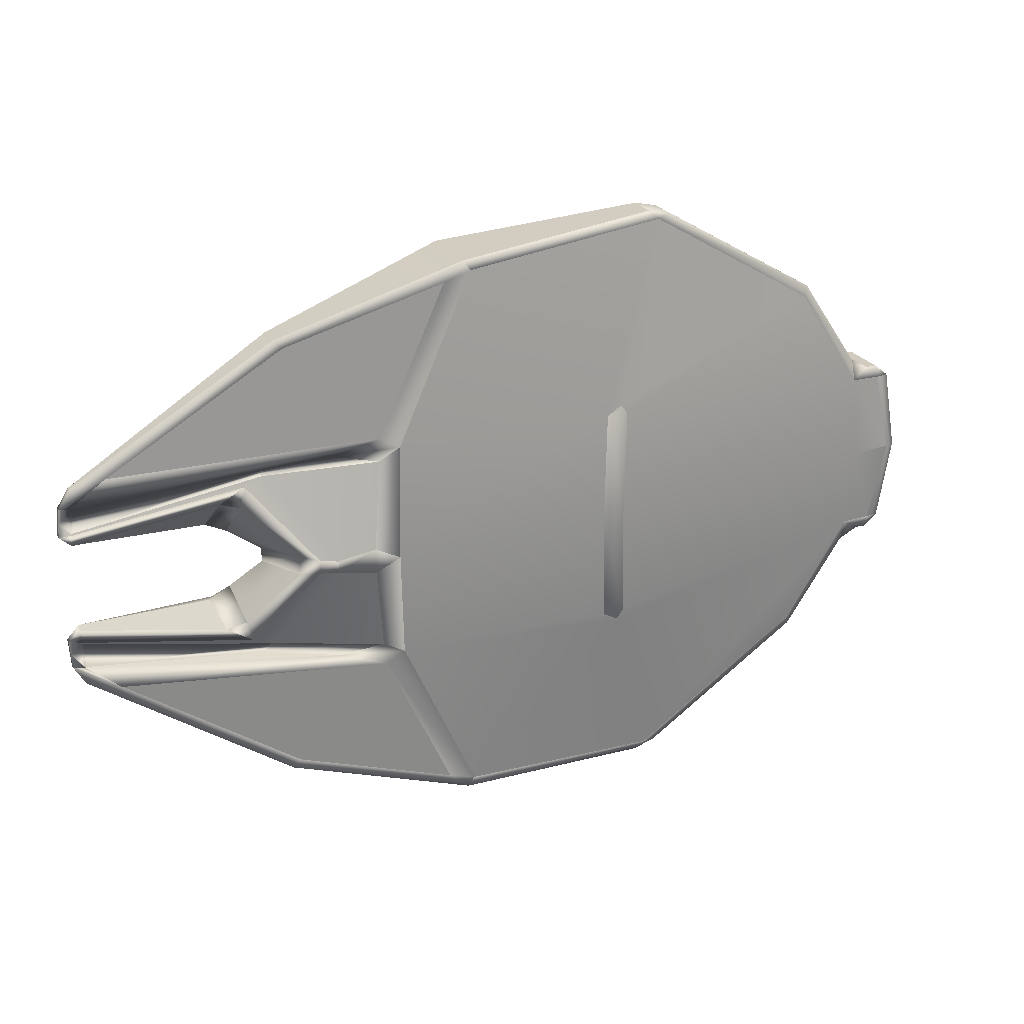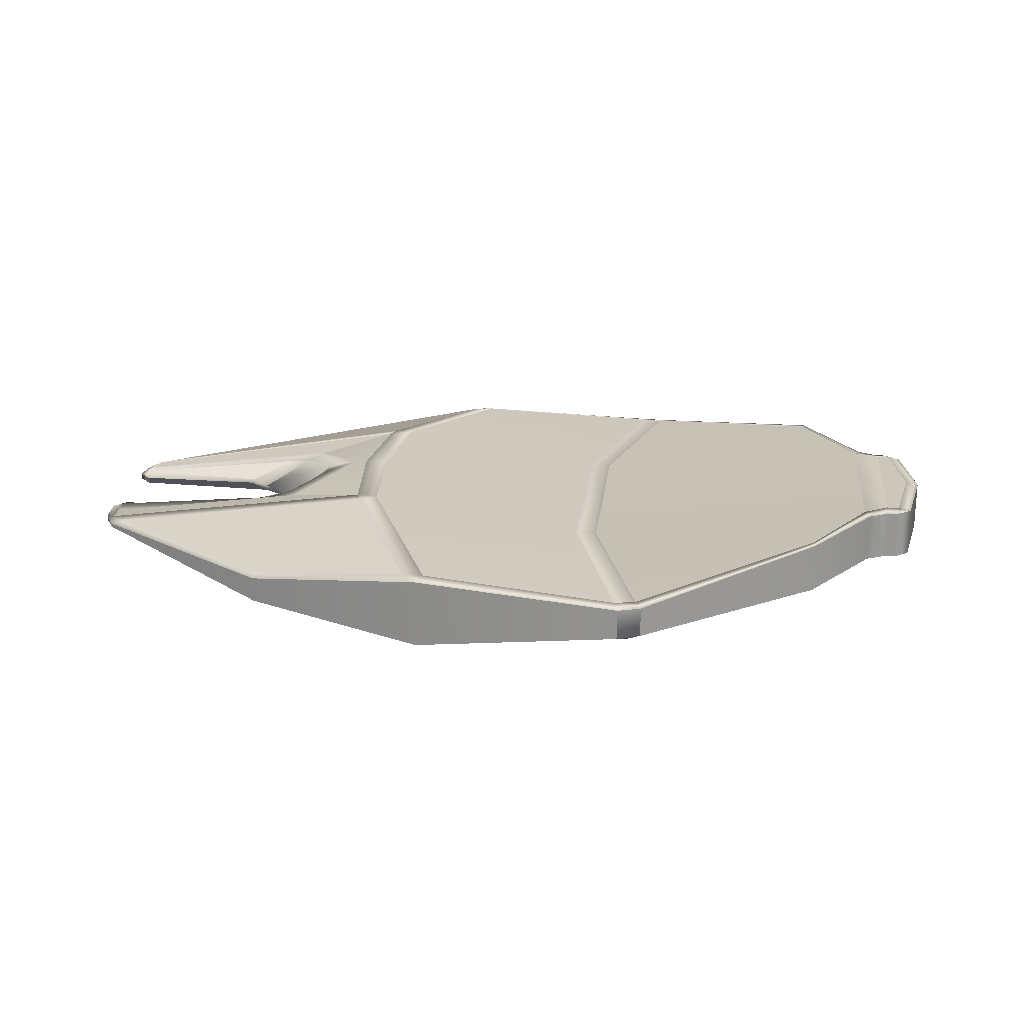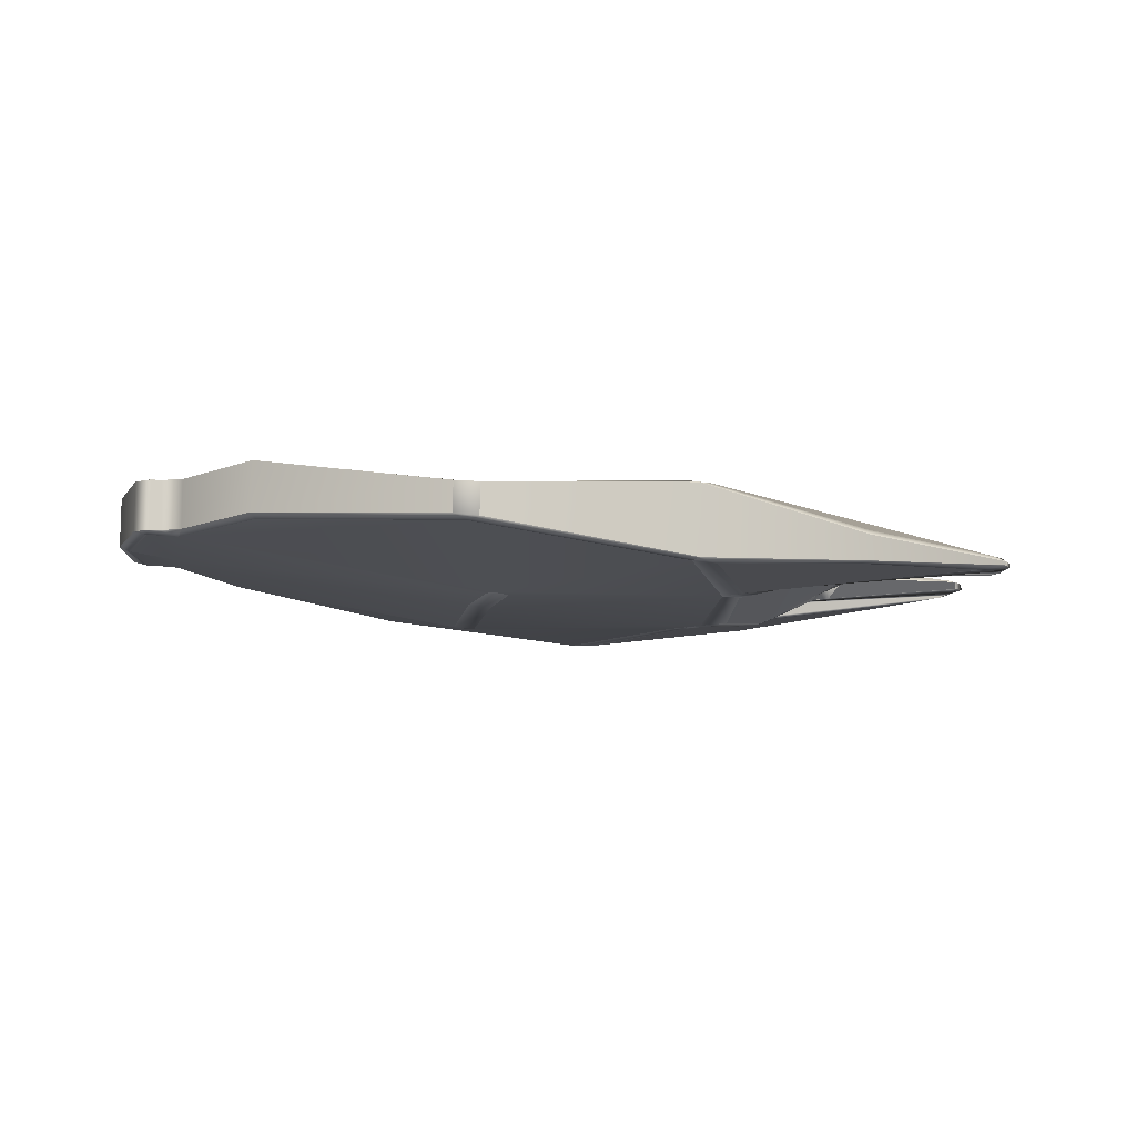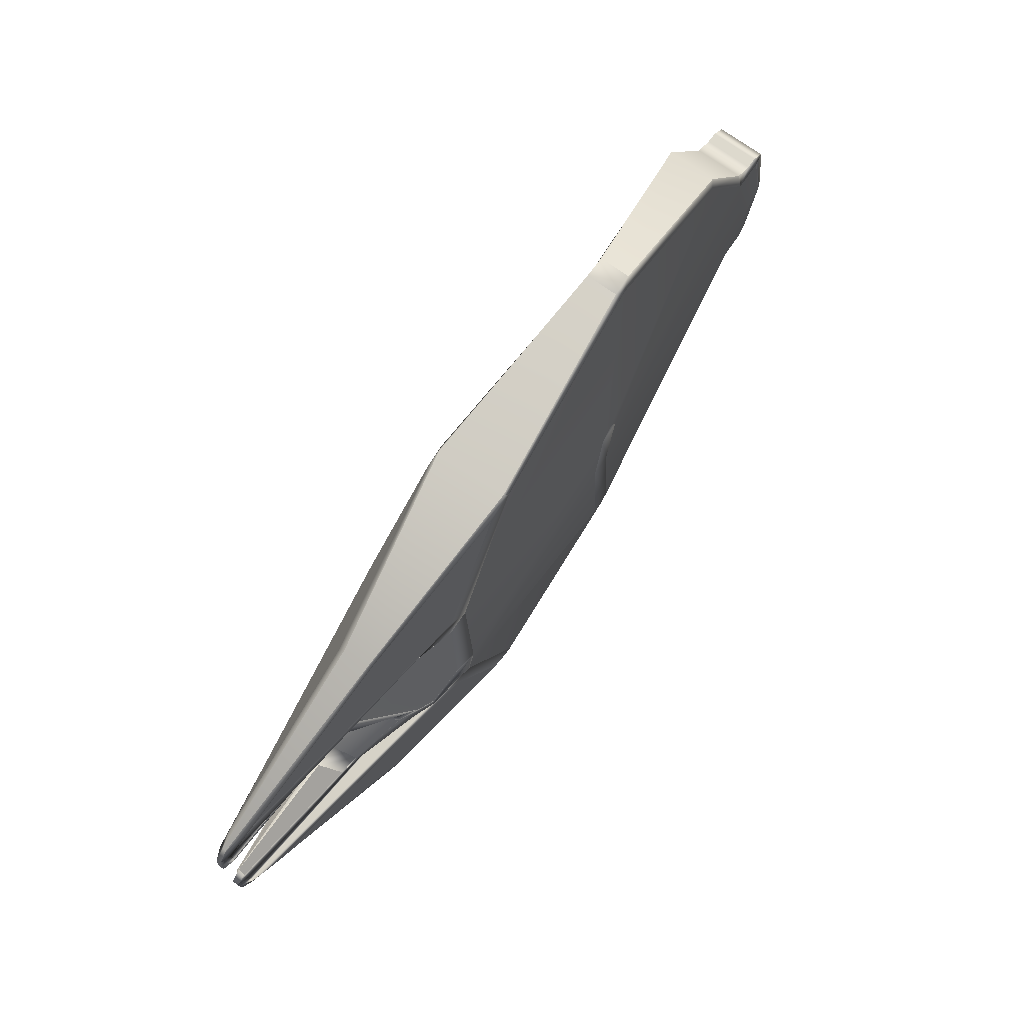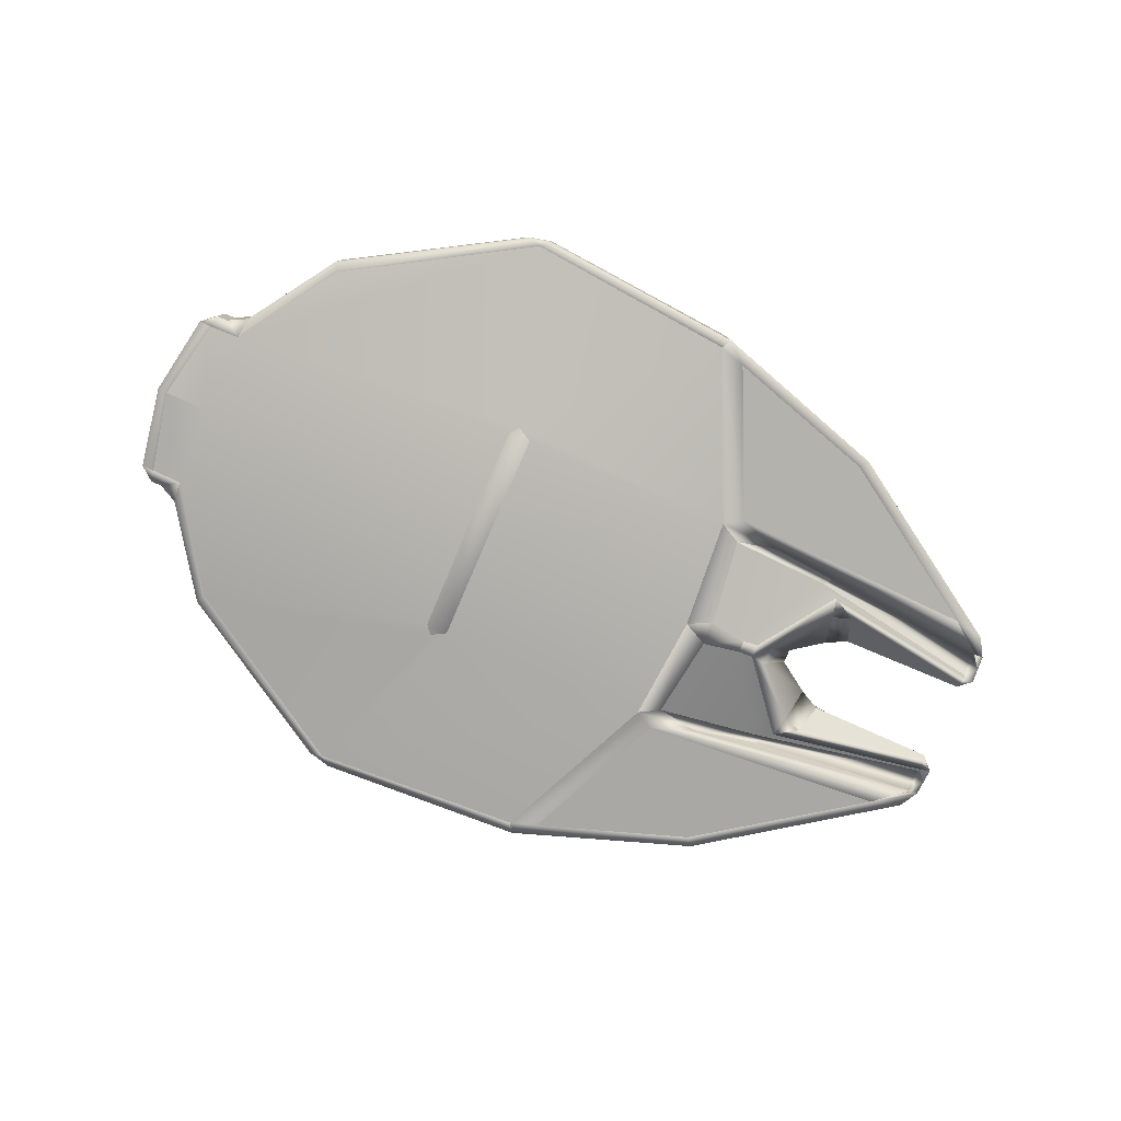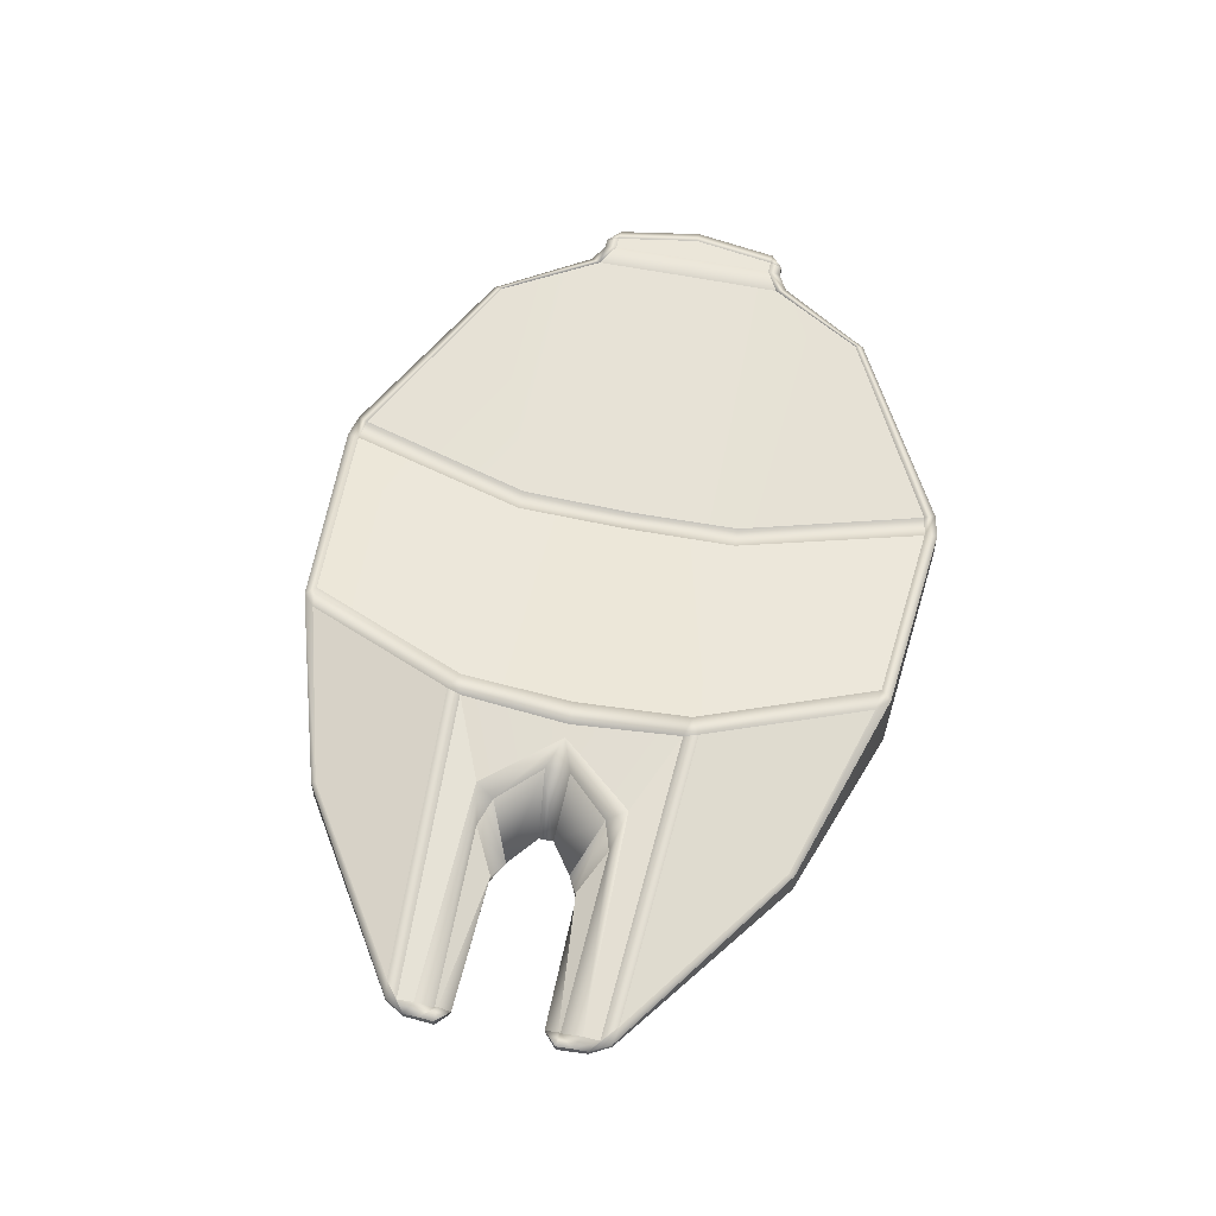
<metadata>
{"format":"obj","ext":"obj","renderer":"f3d","projection":"perspective","resolution":1024,"background":"white","views":[{"elev":23.8,"azim":156.3,"up":"+Y"},{"elev":21.4,"azim":-173.3,"up":"+Z"},{"elev":-10.5,"azim":-11.4,"up":"+Z"},{"elev":72.0,"azim":126.0,"up":"+Y"},{"elev":-79.8,"azim":-23.4,"up":"+Z"},{"elev":55.8,"azim":102.3,"up":"+Z"}]}
</metadata>
<code>
o thruster_flap_R_Cube.004
v -0.254 0.02596 -0.7297
v -0.2339 0.08007 -0.7123
v -0.2342 0.08234 -0.7125
v -0.06435 0.08977 -0.7261
v -0.06474 0.09131 -0.7276
v -0.2328 0.07956 -0.7278
v -0.2342 0.08234 -0.7266
v -0.06681 0.08885 -0.7355
v -0.06474 0.09131 -0.735
v -0.2339 -0.02815 -0.7123
v -0.2342 -0.03043 -0.7125
v -0.06435 -0.03785 -0.7261
v -0.06474 -0.03939 -0.7276
v -0.2328 -0.02764 -0.7278
v -0.2342 -0.03043 -0.7266
v -0.06681 -0.03693 -0.7355
v -0.06474 -0.03939 -0.735
v -0.252 -0.004139 -0.7266
v -0.2576 -0.00121 -0.7266
v -0.2526 0.002062 -0.7276
v -0.2526 0.04986 -0.7276
v -0.2576 0.05313 -0.7266
v -0.252 0.05606 -0.7266
v -0.004872 0.04152 -0.7275
v -0.008179 0.03869 -0.7277
v -0.008229 0.04207 -0.7285
v -0.004872 0.0104 -0.7275
v -0.008229 0.00985 -0.7285
v -0.008179 0.01323 -0.7277
v -0.252 0.05606 -0.7125
v -0.2576 0.05313 -0.7124
v -0.2576 0.04963 -0.7117
v -0.2506 0.05329 -0.7121
v -0.2506 -0.001374 -0.7121
v -0.2576 0.002284 -0.7117
v -0.2576 -0.00121 -0.7124
v -0.252 -0.004139 -0.7125
v -0.004922 0.01041 -0.7257
v -0.008338 0.01404 -0.7256
v -0.008588 0.01055 -0.7249
v -0.004922 0.04151 -0.7257
v -0.008588 0.04136 -0.7249
v -0.008338 0.03788 -0.7256
v -0.1843 0.1116 -0.7222
v -0.1826 0.1086 -0.7215
v -0.1764 0.1096 -0.7218
v -0.1776 0.1131 -0.7226
v -0.1177 0.108 -0.719
v -0.1199 0.105 -0.718
v -0.1136 0.1043 -0.7183
v -0.1117 0.1027 -0.7398
v -0.1195 0.1052 -0.7397
v -0.1177 0.108 -0.7392
v -0.1843 0.1116 -0.7309
v -0.1776 0.1131 -0.7316
v -0.1804 0.1107 -0.7324
v -0.1117 -0.05077 -0.7398
v -0.1177 -0.05612 -0.7392
v -0.1195 -0.05325 -0.7397
v -0.1804 -0.05878 -0.7324
v -0.1776 -0.06123 -0.7316
v -0.1843 -0.05972 -0.7309
v -0.1136 -0.05243 -0.7183
v -0.1199 -0.05311 -0.718
v -0.1177 -0.05612 -0.719
v -0.1843 -0.05972 -0.7222
v -0.1776 -0.06123 -0.7226
v -0.1764 -0.05764 -0.7218
v -0.1826 -0.0567 -0.7215
v -0.1611 -0.005557 -0.7215
v -0.1673 -0.005403 -0.7215
v -0.1611 0.05748 -0.7215
v -0.1673 0.05732 -0.7215
v -0.1605 0.05748 -0.7424
v -0.1669 0.05734 -0.742
v -0.1649 0.06001 -0.742
v -0.1669 -0.00542 -0.742
v -0.1605 -0.005557 -0.7424
v -0.1649 -0.008086 -0.742
v -0.2649 0.002236 -0.7266
v -0.2612 0.002284 -0.7274
v -0.2607 -0.00121 -0.7266
v -0.2612 0.04963 -0.7274
v -0.2649 0.04968 -0.7266
v -0.2607 0.05313 -0.7266
v -0.2649 0.04968 -0.7124
v -0.2612 0.04963 -0.7117
v -0.2607 0.05313 -0.7124
v -0.2612 0.002284 -0.7117
v -0.2649 0.002236 -0.7124
v -0.2607 -0.00121 -0.7124
v -0.2507 0.02596 -0.7121
v -0.2576 0.02596 -0.7117
v -0.1672 0.02596 -0.7404
v -0.1606 0.02596 -0.7409
v -0.06836 0.02321 -0.738
v -0.07326 0.02408 -0.7414
v -0.07326 0.02784 -0.7414
v -0.06836 0.02871 -0.738
v -0.1672 0.02596 -0.7226
v -0.1612 0.02596 -0.7225
v -0.06084 0.02397 -0.7266
v -0.06084 0.02795 -0.7266
v -0.2661 0.02596 -0.7278
v -0.269 0.02596 -0.7266
v -0.2654 0.02596 -0.7117
v -0.269 0.02596 -0.7124
v -0.01807 -0.005307 -0.7298
v -0.008406 0.002138 -0.7286
v -0.005422 0.002276 -0.7274
v -0.008688 -0.003159 -0.7277
v -0.01315 -0.003872 -0.7252
v -0.008688 -0.003159 -0.7265
v -0.005458 0.002278 -0.7261
v -0.008498 -7.3e-05 -0.7251
v -0.01807 0.05723 -0.7298
v -0.008688 0.05508 -0.7277
v -0.005422 0.04964 -0.7274
v -0.008406 0.04978 -0.7286
v -0.01315 0.05579 -0.7252
v -0.008498 0.05199 -0.7251
v -0.005458 0.04964 -0.7261
v -0.008688 0.05508 -0.7265
v -0.09101 -0.00422 -0.7123
v -0.09723 -0.005557 -0.7121
v -0.09249 -0.008194 -0.7125
v -0.09249 0.06011 -0.7125
v -0.09723 0.05748 -0.7121
v -0.09101 0.05614 -0.7123
v -0.07942 0.05648 -0.7375
v -0.09163 0.05408 -0.7402
v -0.09778 0.05748 -0.7406
v -0.09244 0.06072 -0.74
v -0.07942 -0.004565 -0.7375
v -0.09244 -0.008805 -0.74
v -0.09778 -0.005557 -0.7406
v -0.09163 -0.002158 -0.7402
v -0.08867 0.02236 -0.7439
v -0.0958 0.02596 -0.7442
v -0.08867 0.02955 -0.7439
v -0.09518 0.02596 -0.7122
v -0.08805 0.02596 -0.712
v -0.04632 0.01466 -0.7243
v -0.04539 0.01445 -0.7257
v -0.0514 0.01751 -0.7254
v -0.04539 0.03747 -0.7257
v -0.04632 0.03726 -0.7243
v -0.0514 0.03441 -0.7254
v -0.04847 0.04501 -0.7311
v -0.05405 0.04344 -0.732
v -0.05547 0.0493 -0.7318
v -0.04847 0.006908 -0.7311
v -0.05547 0.002619 -0.7318
v -0.05405 0.008481 -0.732
v -0.005147 0.006338 -0.7274
v -0.008945 0.002213 -0.7283
v -0.008432 0.009345 -0.7284
v -0.00519 0.006343 -0.7257
v -0.008124 0.009881 -0.7245
v -0.00852 0.004394 -0.7247
v -0.00519 0.04558 -0.7257
v -0.00852 0.04753 -0.7247
v -0.008124 0.04204 -0.7245
v -0.005147 0.04558 -0.7274
v -0.008432 0.04257 -0.7284
v -0.008945 0.04971 -0.7283
v -0.05757 0.008385 -0.7195
v -0.06521 0.01099 -0.718
v -0.06878 0.00564 -0.7171
v -0.05757 0.04353 -0.7195
v -0.06878 0.04628 -0.7171
v -0.06521 0.04093 -0.718
v -0.05907 0.05384 -0.7317
v -0.06067 0.05165 -0.7315
v -0.05907 -0.001917 -0.7317
v -0.06067 0.000275 -0.7315
v -0.07783 0.0242 -0.7434
v -0.07783 0.02772 -0.7434
v -0.07519 0.02937 -0.7148
v -0.08413 0.02596 -0.7123
v -0.07519 0.02255 -0.7148
f 117 9 5 123
f 19 36 91 82
f 20 77 79 60 14
f 48 5 9 53
f 17 111 113 13
f 6 56 76 75 21
f 63 12 112 126
f 33 73 45 2
f 35 93 106 89
f 58 17 13 65
f 15 62 66 11
f 21 75 94 1
f 105 80 90 107
f 51 8 116 133
f 79 78 136 59 60
f 93 32 87 106
f 74 132 139 95
f 18 15 11 37
f 70 125 141 101
f 127 120 4 50
f 56 52 132 74 76
f 10 69 71 34
f 68 64 125 70
f 135 108 16 57
f 61 58 65 67
f 7 23 30 3
f 72 128 49 46
f 84 105 107 86
f 1 94 77 20
f 21 1 104 83
f 1 20 81 104
f 41 24 164 161
f 97 153 176 177
f 101 141 128 72
f 40 143 167 159
f 95 139 136 78
f 31 22 85 88
f 34 71 100 92
f 175 156 109 134
f 166 173 130 119
f 161 164 118 122
f 169 180 142 124
f 171 162 121 129
f 160 169 124 115
f 174 178 140 131
f 177 176 137 138
f 180 171 129 142
f 153 28 157 176
f 103 148 172 179
f 151 98 178 174
f 26 151 174 165
f 155 158 114 110
f 154 96 102 145
f 145 102 181 168
f 99 150 148 103
f 92 100 73 33
f 27 38 158 155
f 47 48 53 55
f 147 42 163 170
f 149 25 43 146
f 29 152 144 39
f 18 19 20
f 21 22 23
f 24 25 26
f 27 28 29
f 30 31 32 33
f 34 35 36 37
f 38 39 40
f 41 42 43
f 44 45 46 47
f 48 49 50
f 51 52 53
f 54 55 56
f 57 58 59
f 60 61 62
f 63 64 65
f 66 67 68 69
f 74 75 76
f 77 78 79
f 80 81 82
f 83 84 85
f 86 87 88
f 89 90 91
f 96 97 98 99
f 108 109 110 111
f 112 113 114 115
f 116 117 118 119
f 120 121 122 123
f 124 125 126
f 127 128 129
f 130 131 132 133
f 134 135 136 137
f 138 139 140
f 143 144 145
f 146 147 148
f 149 150 151
f 152 153 154
f 155 156 157
f 158 159 160
f 161 162 163
f 164 165 166
f 167 168 169
f 170 171 172
f 179 180 181
f 50 4 5 48
f 56 6 7 54
f 23 7 6 21
f 111 17 16 108
f 62 15 14 60
f 69 10 11 66
f 37 11 10 34
f 123 5 4 120
f 15 18 20 14
f 9 117 116 8
f 3 30 33 2
f 93 35 34 92
f 13 113 112 12
f 110 114 113 111
f 117 123 122 118
f 22 31 30 23
f 18 37 36 19
f 2 45 44 3
f 46 49 48 47
f 8 51 53 9
f 52 56 55 53
f 17 58 57 16
f 58 61 60 59
f 12 63 65 13
f 64 68 67 65
f 115 124 126 112
f 120 127 129 121
f 119 130 133 116
f 108 135 134 109
f 95 78 77 94
f 138 137 136 139
f 51 133 132 52
f 101 72 73 100
f 142 129 128 141
f 68 70 71 69
f 63 126 125 64
f 72 46 45 73
f 127 50 49 128
f 61 67 66 62
f 135 57 59 136
f 47 55 54 44
f 105 84 83 104
f 107 90 89 106
f 84 86 88 85
f 82 91 90 80
f 31 88 87 32
f 91 36 35 89
f 19 82 81 20
f 85 22 21 83
f 32 93 92 33
f 74 95 94 75
f 131 140 139 132
f 70 101 100 71
f 124 142 141 125
f 80 105 104 81
f 86 107 106 87
f 29 39 38 27
f 24 41 43 25
f 39 144 143 40
f 42 147 146 43
f 25 149 151 26
f 28 153 152 29
f 96 154 153 97
f 150 99 98 151
f 157 28 27 155
f 160 115 114 158
f 163 42 41 161
f 166 119 118 164
f 172 148 147 170
f 174 131 130 173
f 178 98 97 177
f 181 102 103 179
f 154 145 144 152
f 99 103 102 96
f 149 146 148 150
f 109 156 155 110
f 40 159 158 38
f 121 162 161 122
f 26 165 164 24
f 145 168 167 143
f 137 176 175 134
f 140 178 177 138
f 180 169 168 181
f 171 180 179 172
f 156 175 176 157
f 173 166 165 174
f 162 171 170 163
f 169 160 159 167
f 3 44 54 7

</code>
